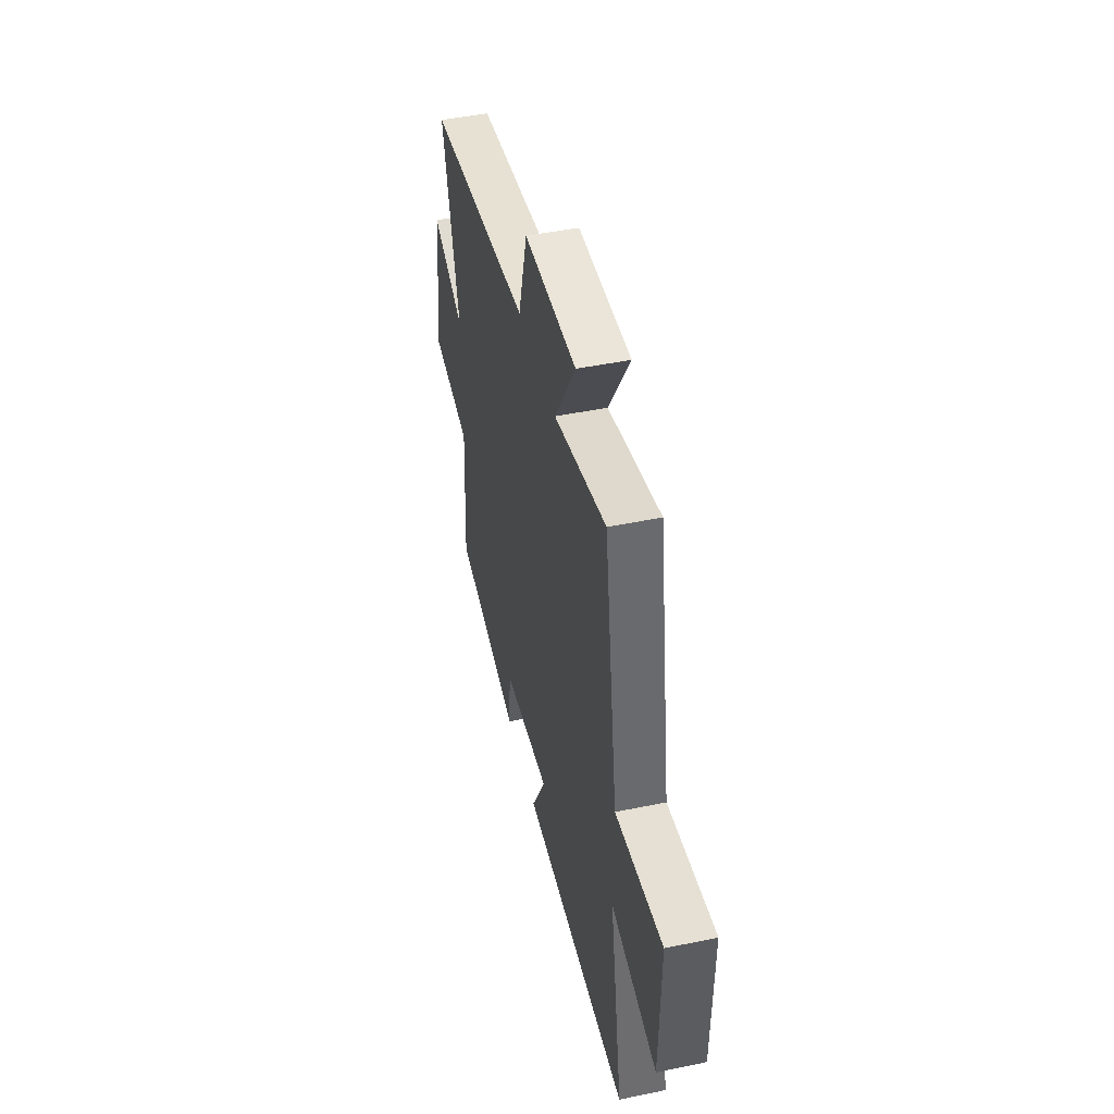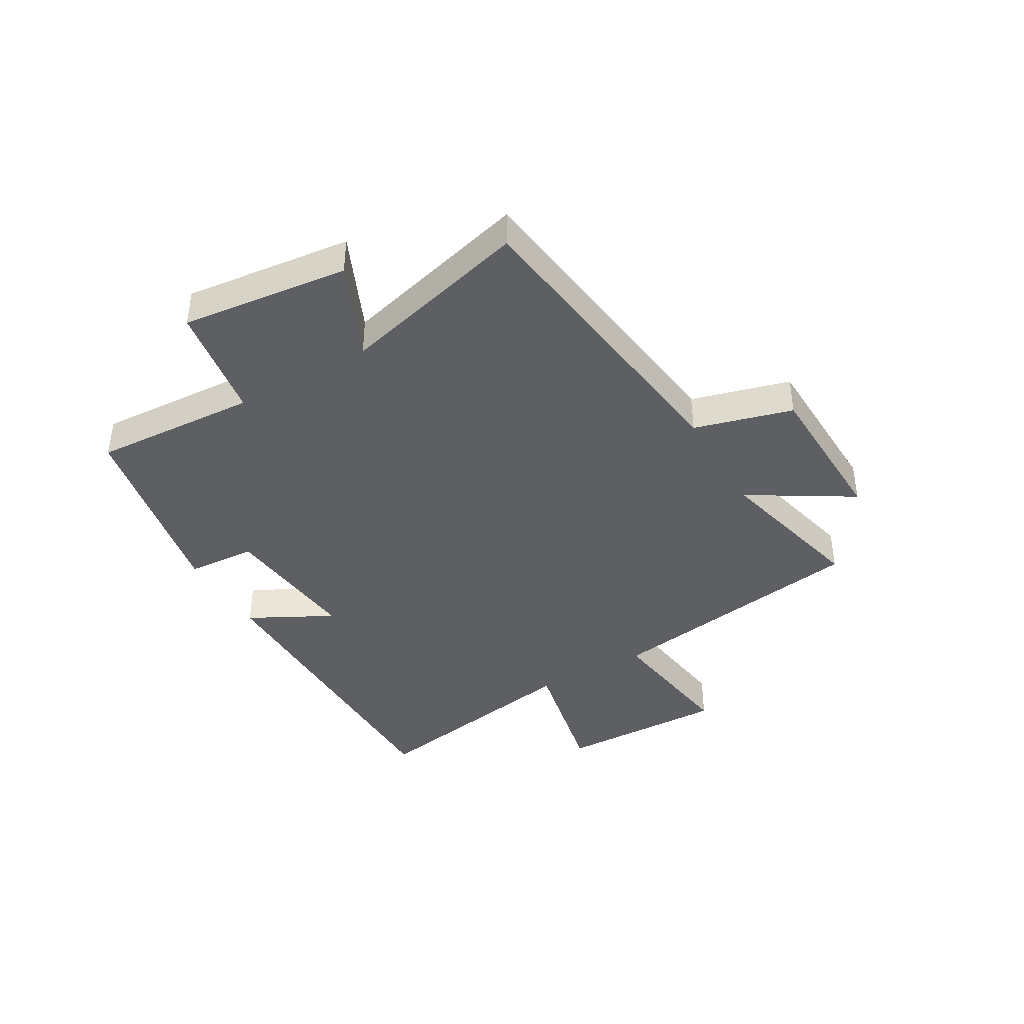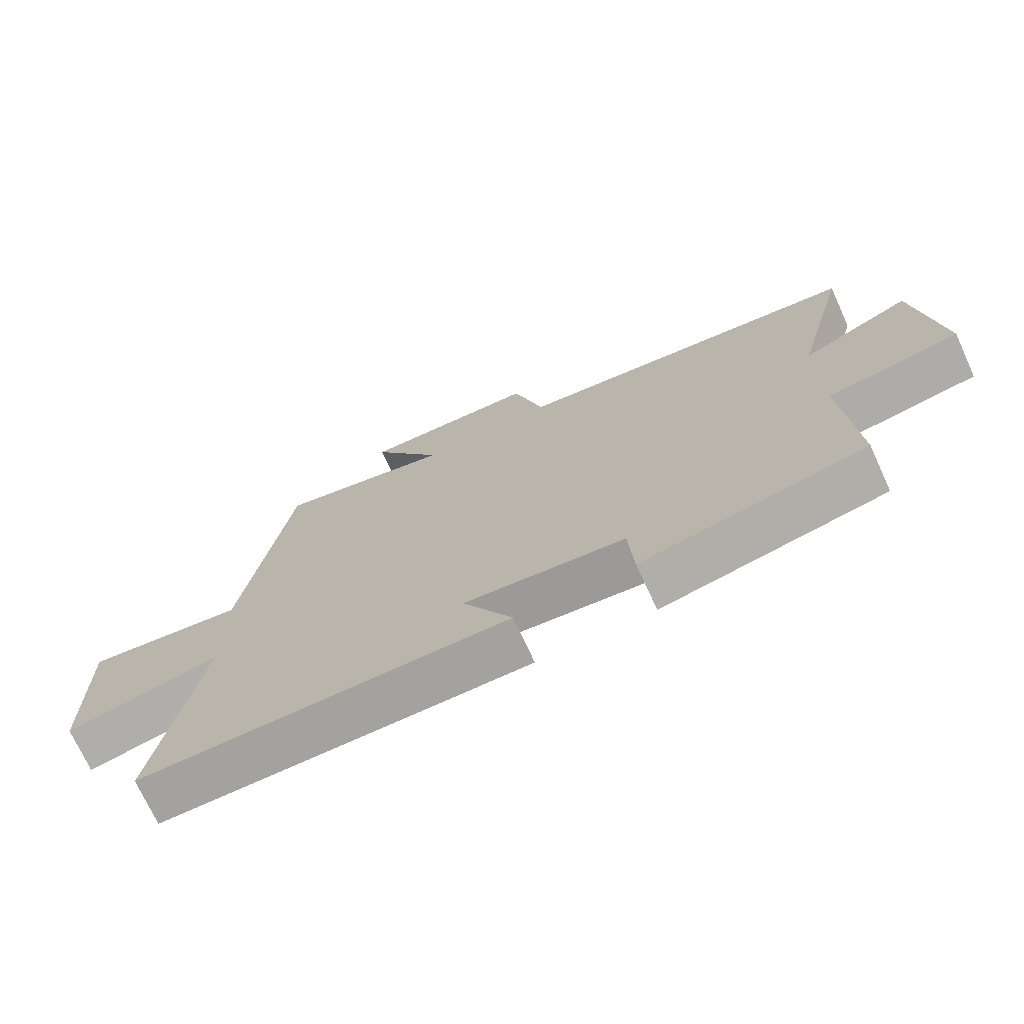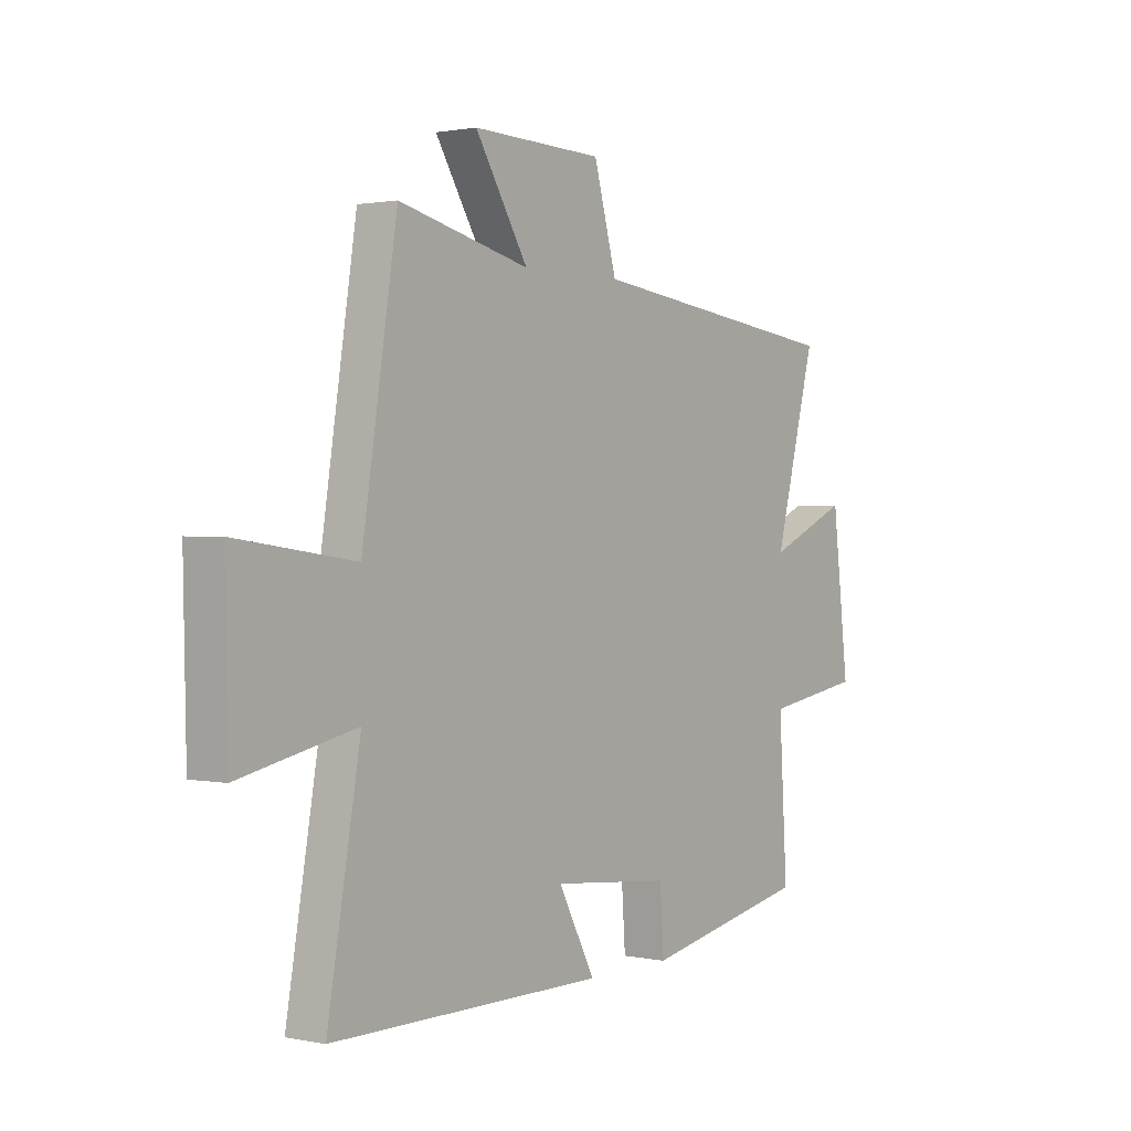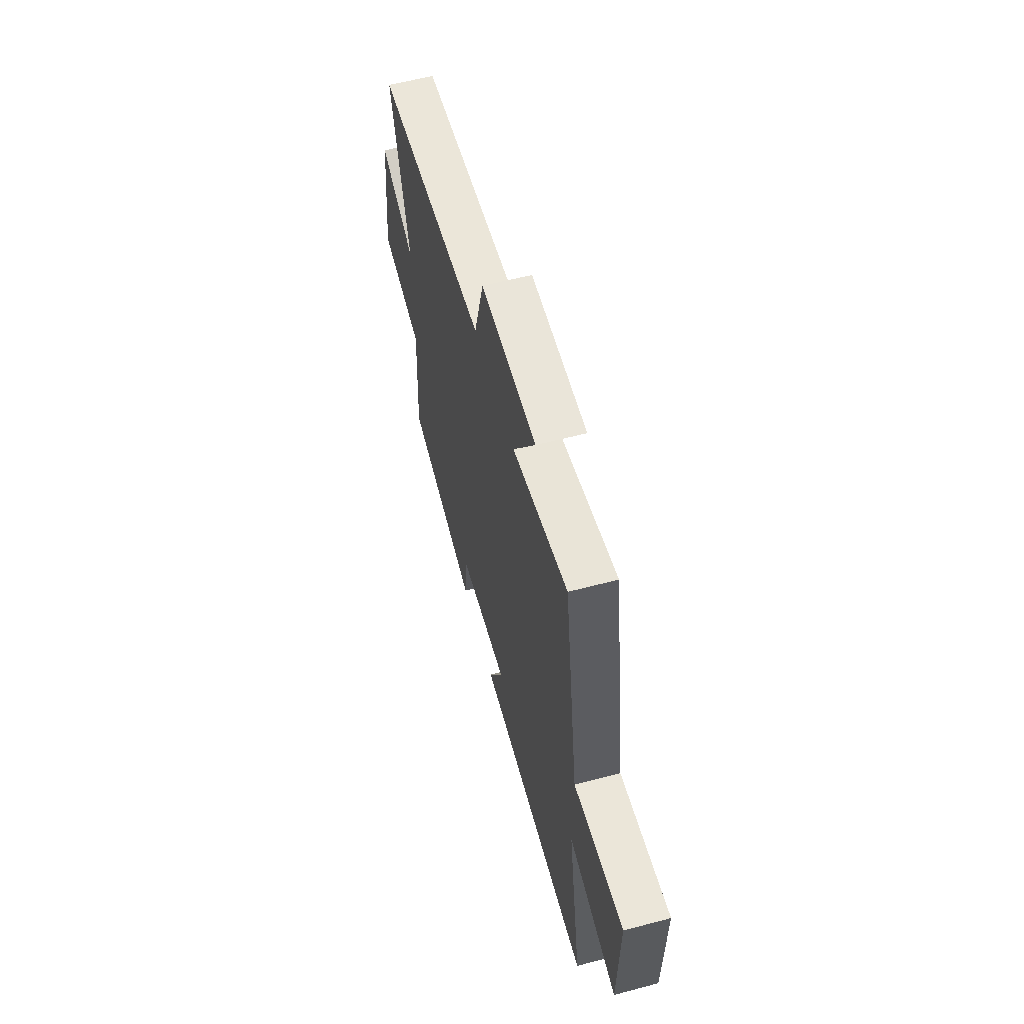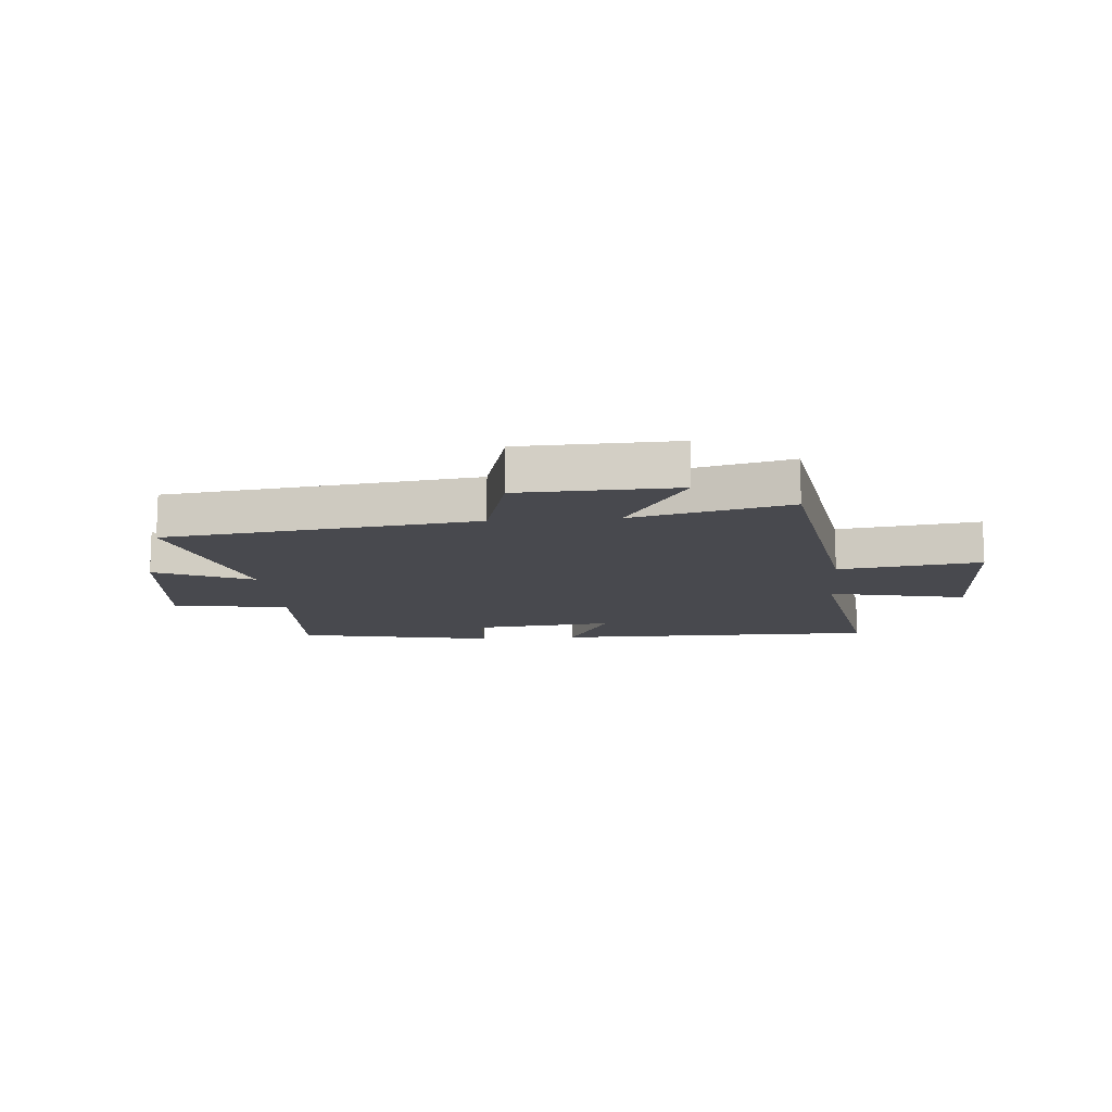
<metadata>
{"format":"obj","ext":"obj","renderer":"f3d","projection":"perspective","resolution":1024,"background":"white","views":[{"elev":46.4,"azim":76.7,"up":"+Z"},{"elev":-40.5,"azim":-59.8,"up":"+Y"},{"elev":-72.5,"azim":-155.3,"up":"+Z"},{"elev":1.1,"azim":126.8,"up":"+Z"},{"elev":59.5,"azim":74.8,"up":"+Z"},{"elev":-12.6,"azim":4.9,"up":"+Y"}]}
</metadata>
<code>
v -0.517 0.07 -0.431
v -0.5 0.07 -0.146
v -0.702 0.07 -0.113
v -0.668 0.07 0.177
v -0.5 0.07 0.102
v -0.586 0.07 0.433
v -0.05 0.07 0.5
v -0.003 0.07 0.67
v 0.267 0.07 0.678
v 0.158 0.07 0.5
v 0.428 0.07 0.565
v 0.5 0.07 0.101
v 0.745 0.07 0.135
v 0.739 0.07 -0.159
v 0.5 0.07 -0.107
v 0.568 0.07 -0.5
v 0.004 0.07 -0.5
v 0.08 0.07 -0.356
v -0.166 0.07 -0.38
v -0.174 0.07 -0.5
v -0.517 0 -0.431
v -0.5 0 -0.146
v -0.702 0 -0.113
v -0.668 0 0.177
v -0.5 0 0.102
v -0.586 0 0.433
v -0.05 0 0.5
v -0.003 0 0.67
v 0.267 0 0.678
v 0.158 0 0.5
v 0.428 0 0.565
v 0.5 0 0.101
v 0.745 0 0.135
v 0.739 0 -0.159
v 0.5 0 -0.107
v 0.568 0 -0.5
v 0.004 0 -0.5
v 0.08 0 -0.356
v -0.166 0 -0.38
v -0.174 0 -0.5
f 19 20 1 2
f 18 19 2
f 15 16 17 18
f 15 18 2
f 12 13 14 15
f 15 2 3
f 12 15 3
f 11 12 3
f 10 11 3
f 7 8 9 10
f 5 6 7 10
f 5 10 3
f 3 4 5
f 22 21 40 39
f 22 39 38
f 38 37 36 35
f 22 38 35
f 35 34 33 32
f 23 22 35
f 23 35 32
f 23 32 31
f 23 31 30
f 30 29 28 27
f 30 27 26 25
f 23 30 25
f 25 24 23
f 1 21 22 2
f 2 22 23 3
f 3 23 24 4
f 4 24 25 5
f 5 25 26 6
f 6 26 27 7
f 7 27 28 8
f 8 28 29 9
f 9 29 30 10
f 10 30 31 11
f 11 31 32 12
f 12 32 33 13
f 13 33 34 14
f 14 34 35 15
f 15 35 36 16
f 16 36 37 17
f 17 37 38 18
f 18 38 39 19
f 19 39 40 20
f 20 40 21 1

</code>
